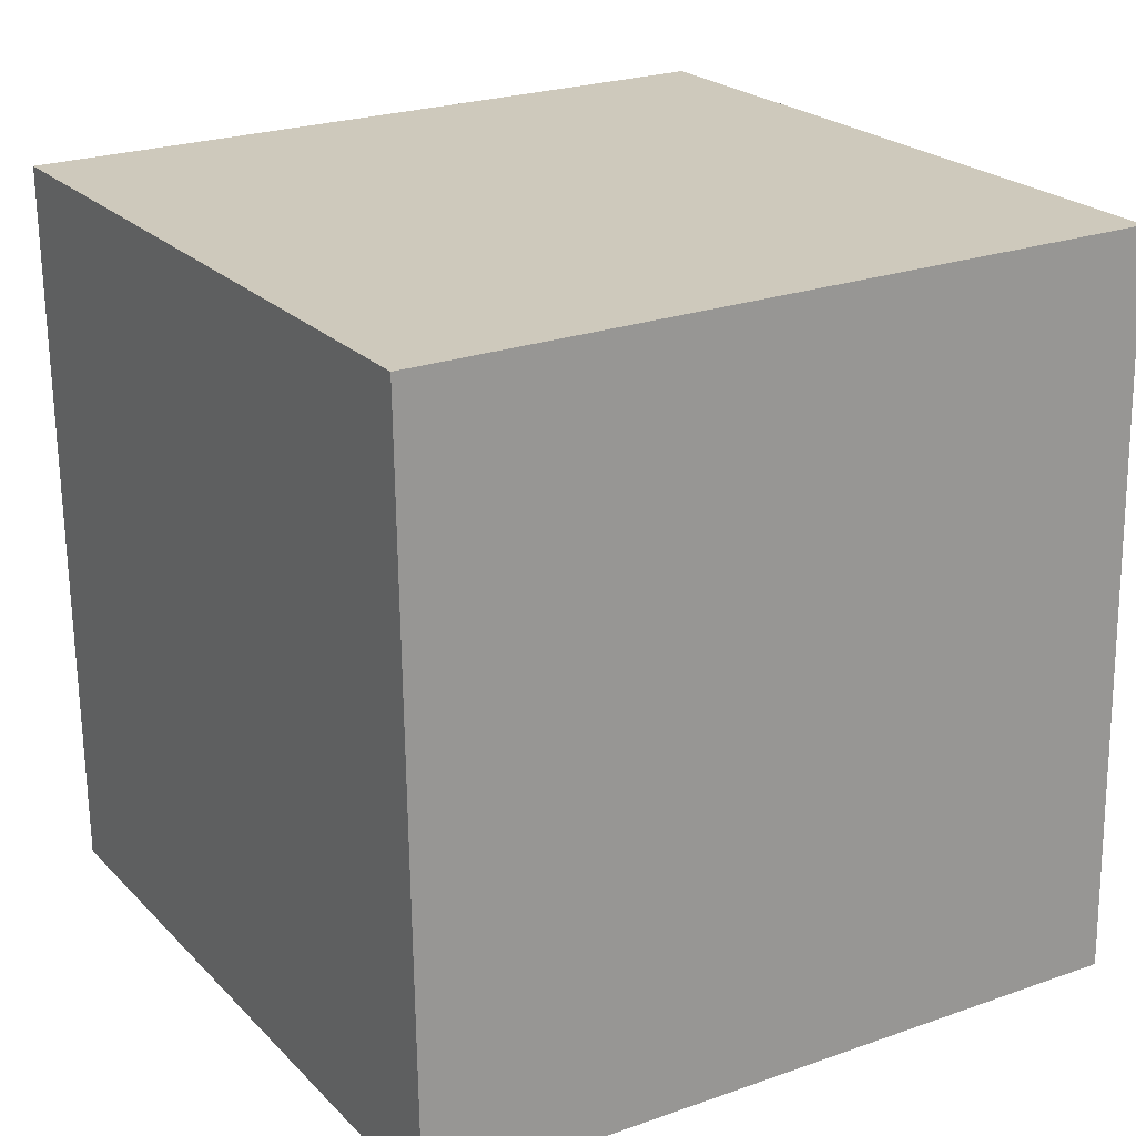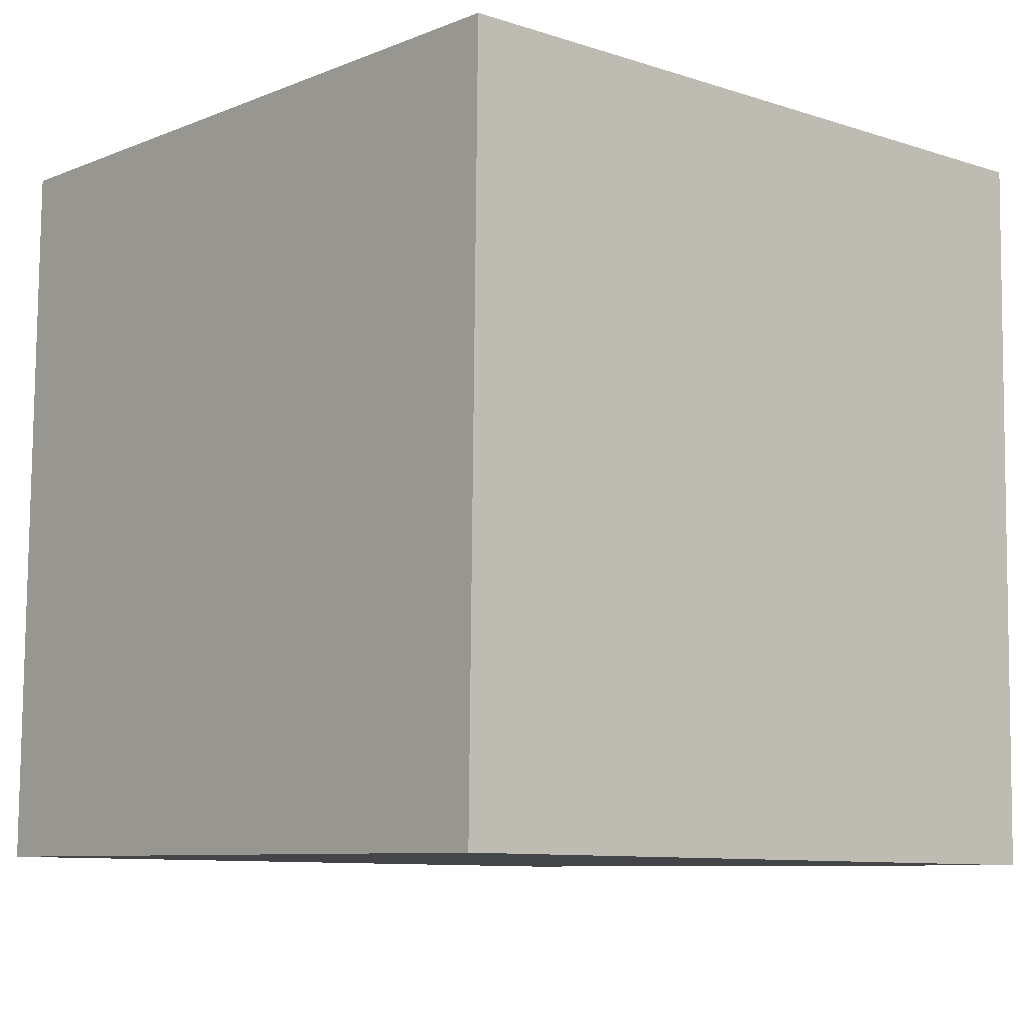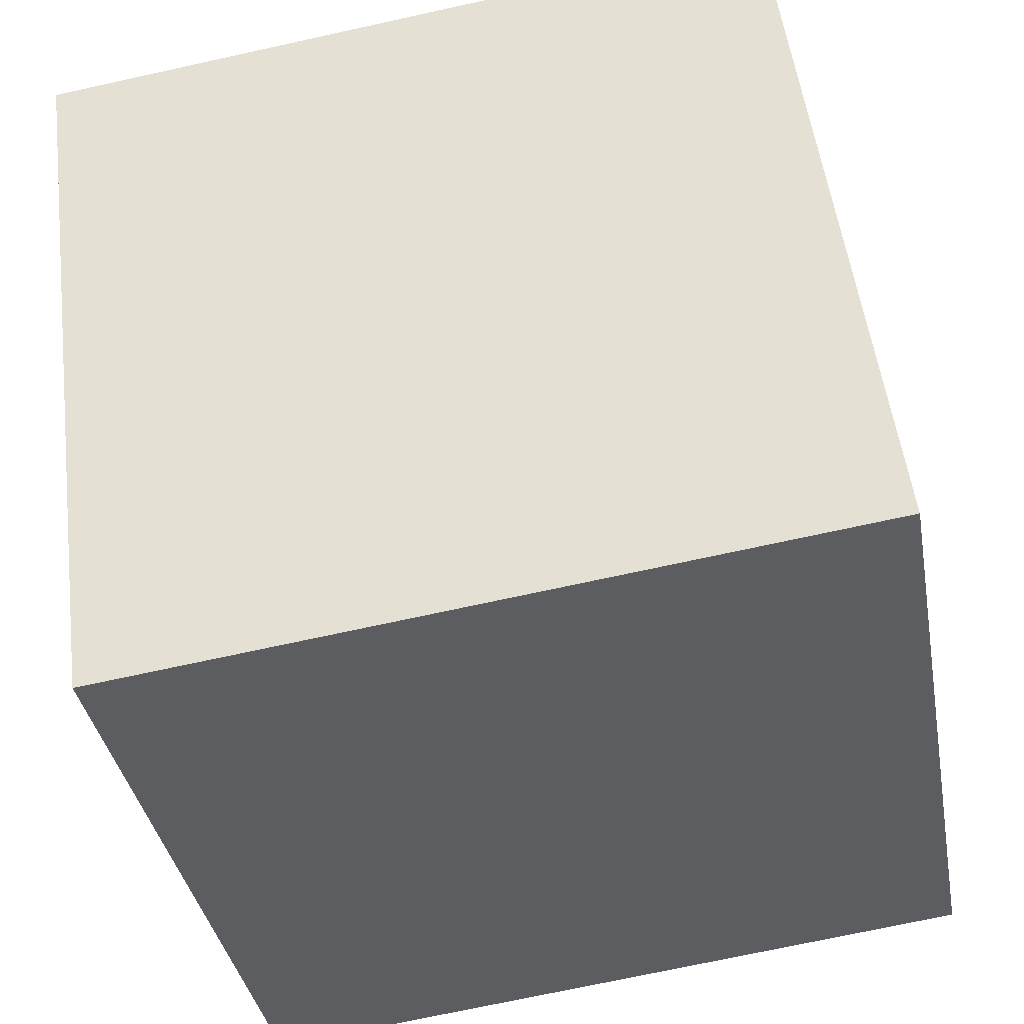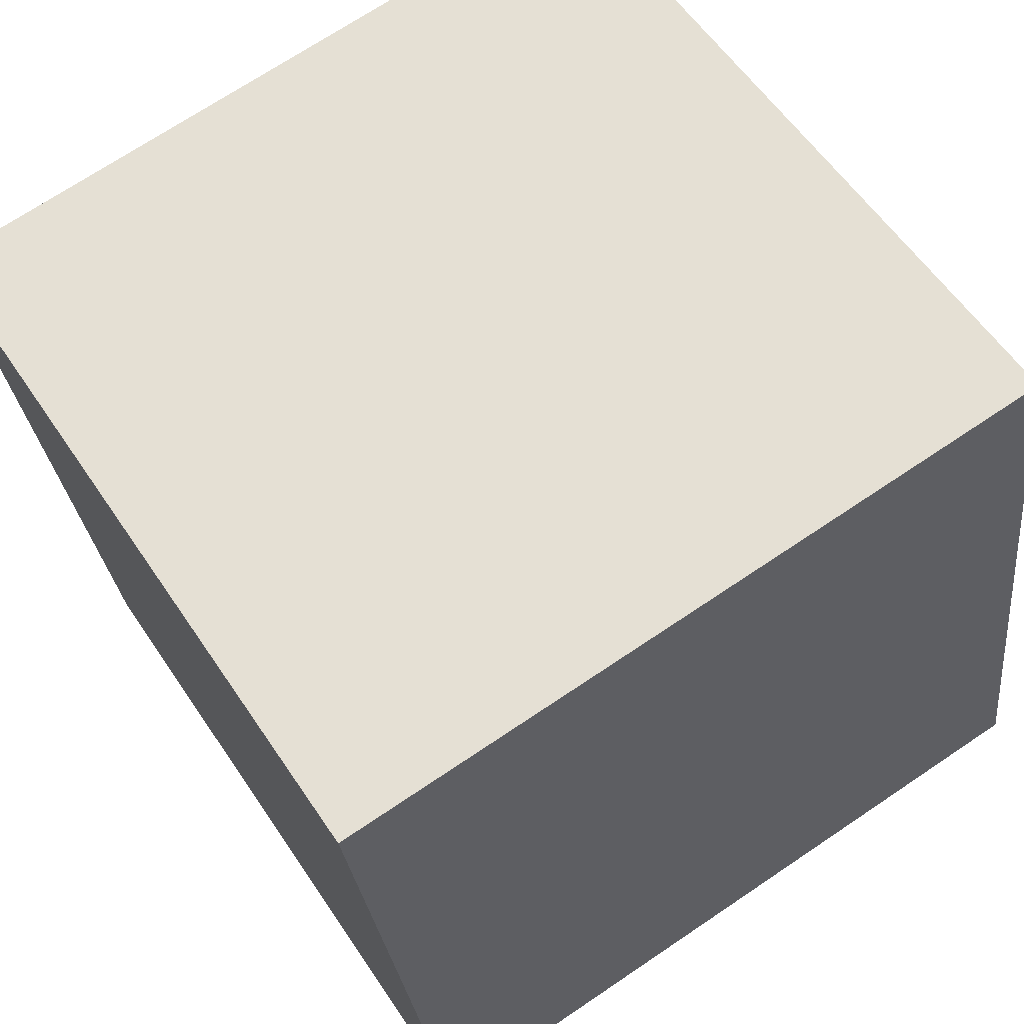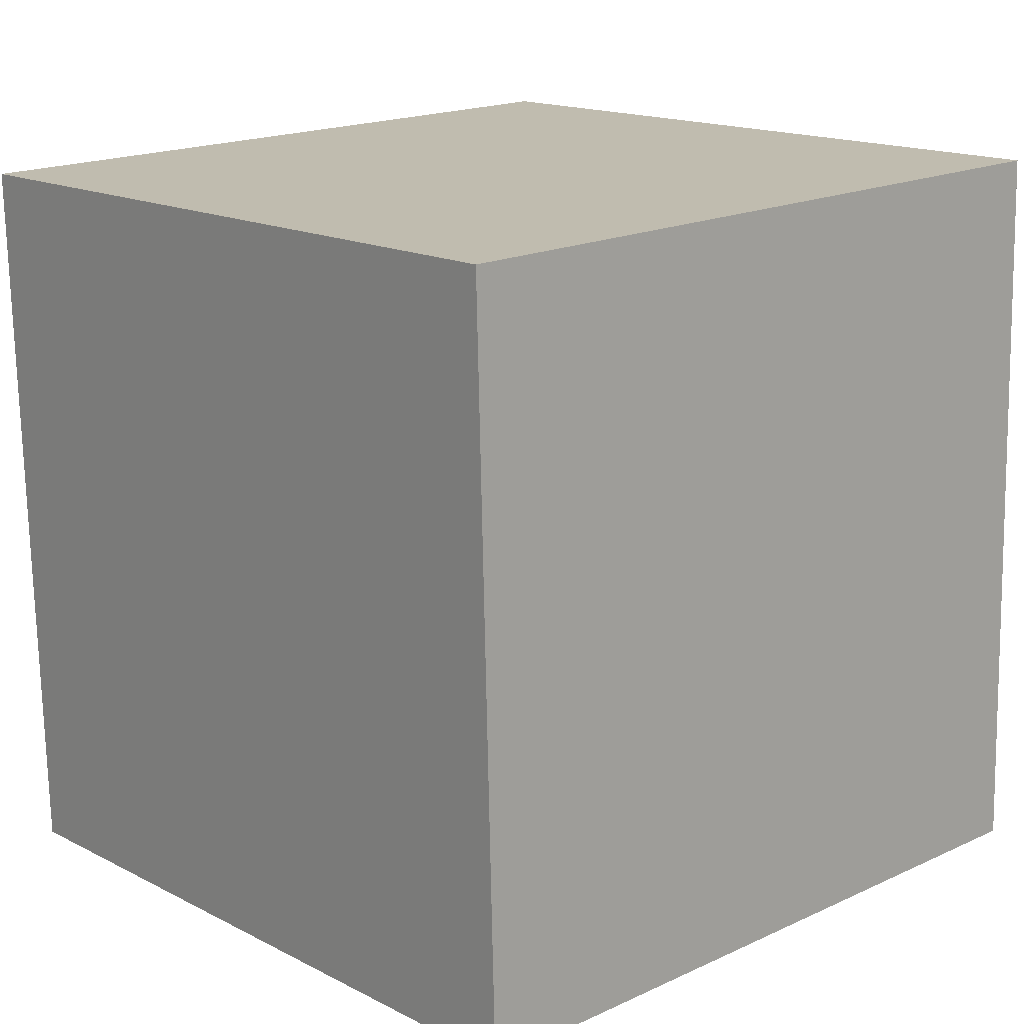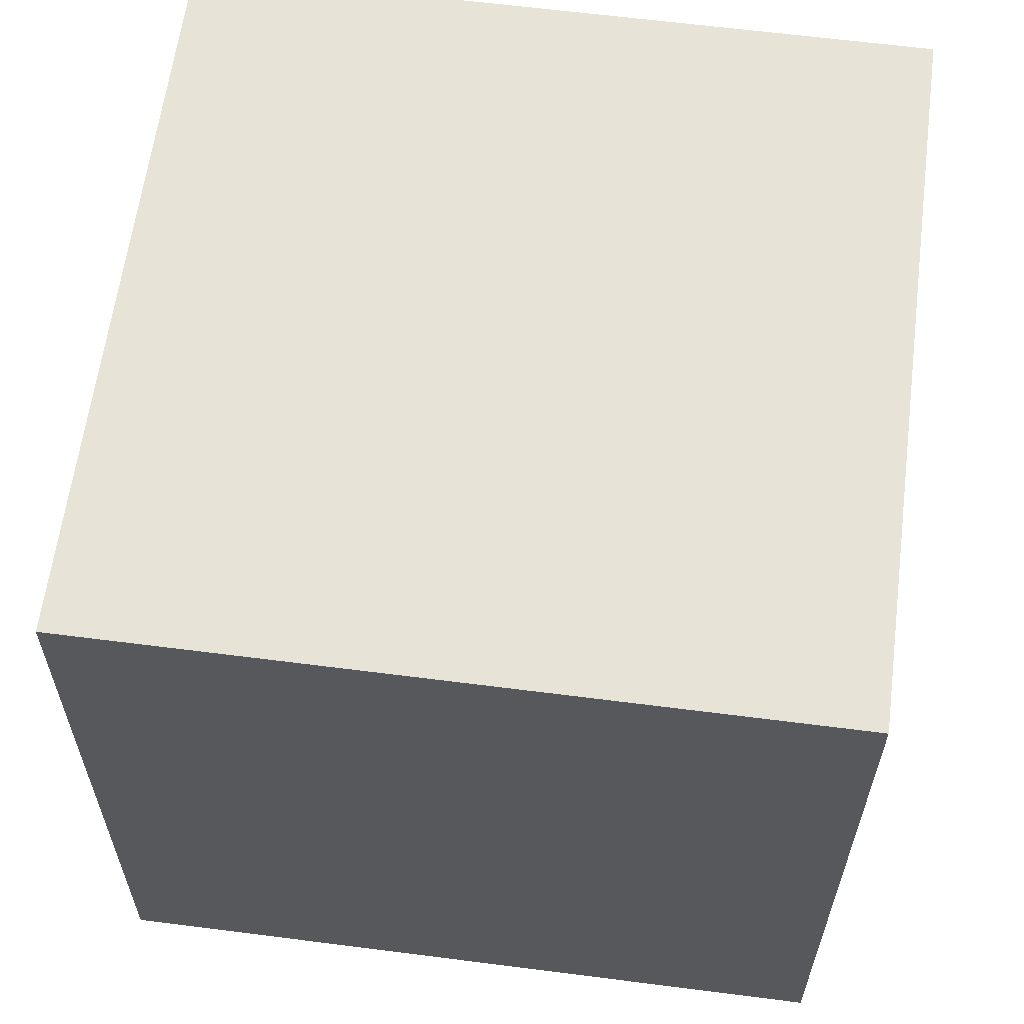
<metadata>
{"format":"obj","ext":"obj","renderer":"f3d","projection":"perspective","resolution":1024,"background":"white","views":[{"elev":21.4,"azim":-38.2,"up":"+Z"},{"elev":-7.4,"azim":131.3,"up":"+Z"},{"elev":-35.8,"azim":-171.3,"up":"+Y"},{"elev":57.4,"azim":145.6,"up":"+Y"},{"elev":17.0,"azim":40.1,"up":"+Z"},{"elev":-28.8,"azim":-1.4,"up":"+Y"}]}
</metadata>
<code>
o Cube.020_Cube.861
v -0.2834 -2.579 1.771
v -2.127 -2.34 1.733
v -0.2441 -2.567 -0.08851
v -2.088 -2.329 -0.126
v -0.04491 -0.7347 1.787
v -1.889 -0.4959 1.749
v -0.00566 -0.7232 -0.07213
v -1.849 -0.4845 -0.1096
f 2 3 1
f 4 7 3
f 8 5 7
f 6 1 5
f 7 1 3
f 4 6 8
f 2 4 3
f 4 8 7
f 8 6 5
f 6 2 1
f 7 5 1
f 4 2 6

</code>
